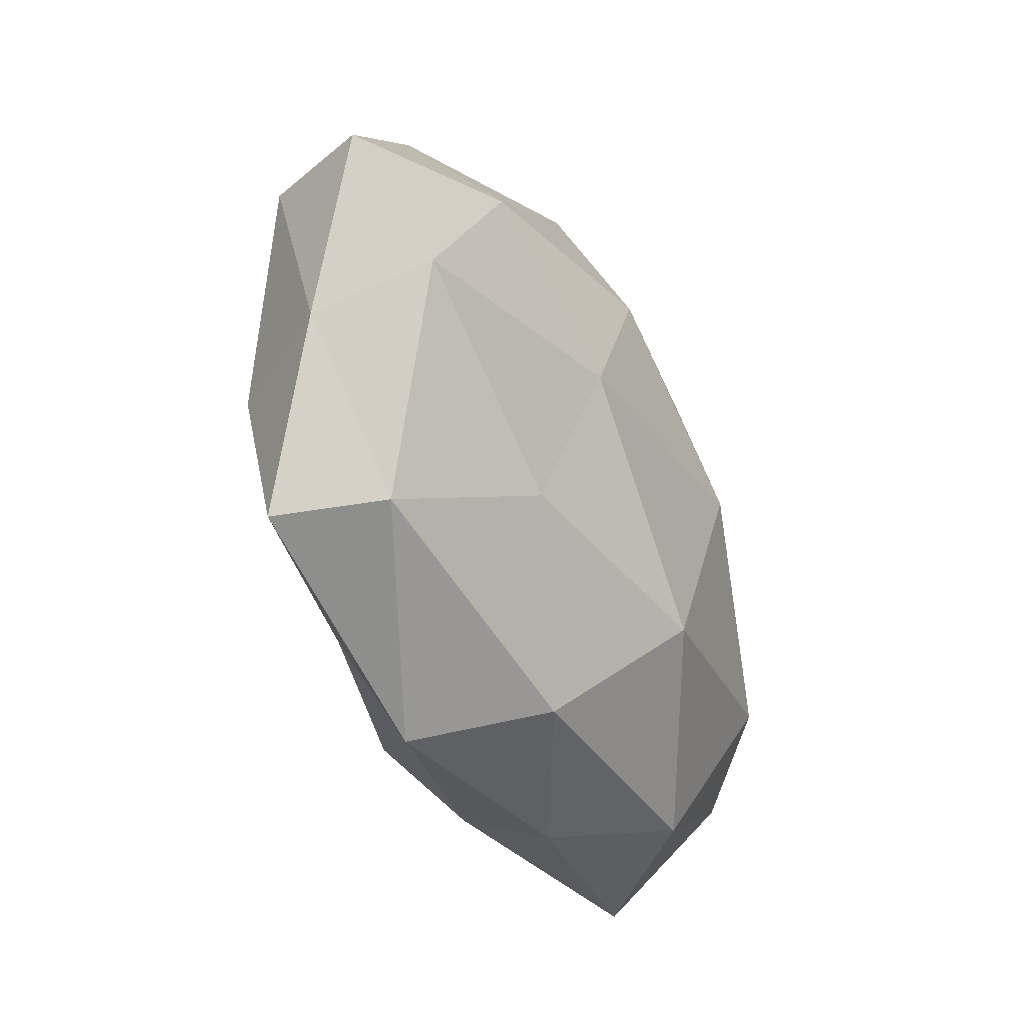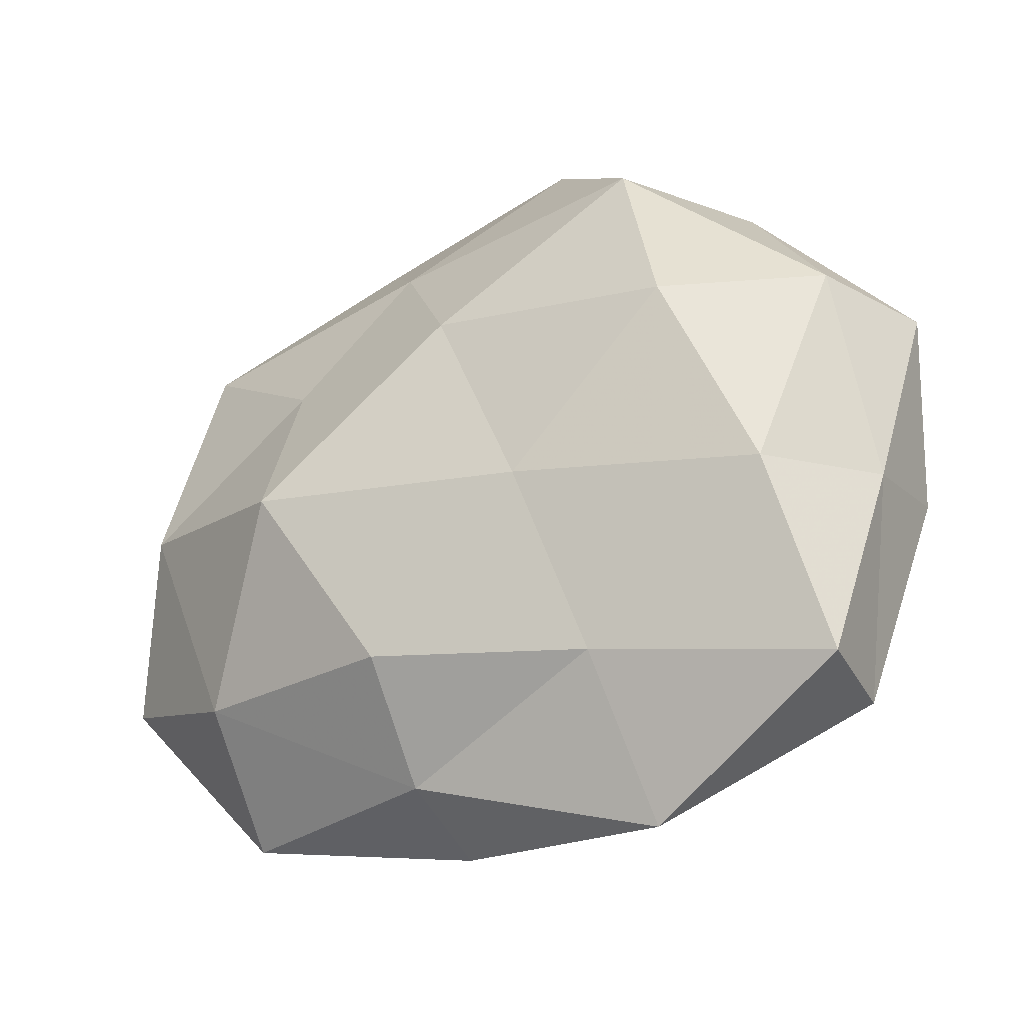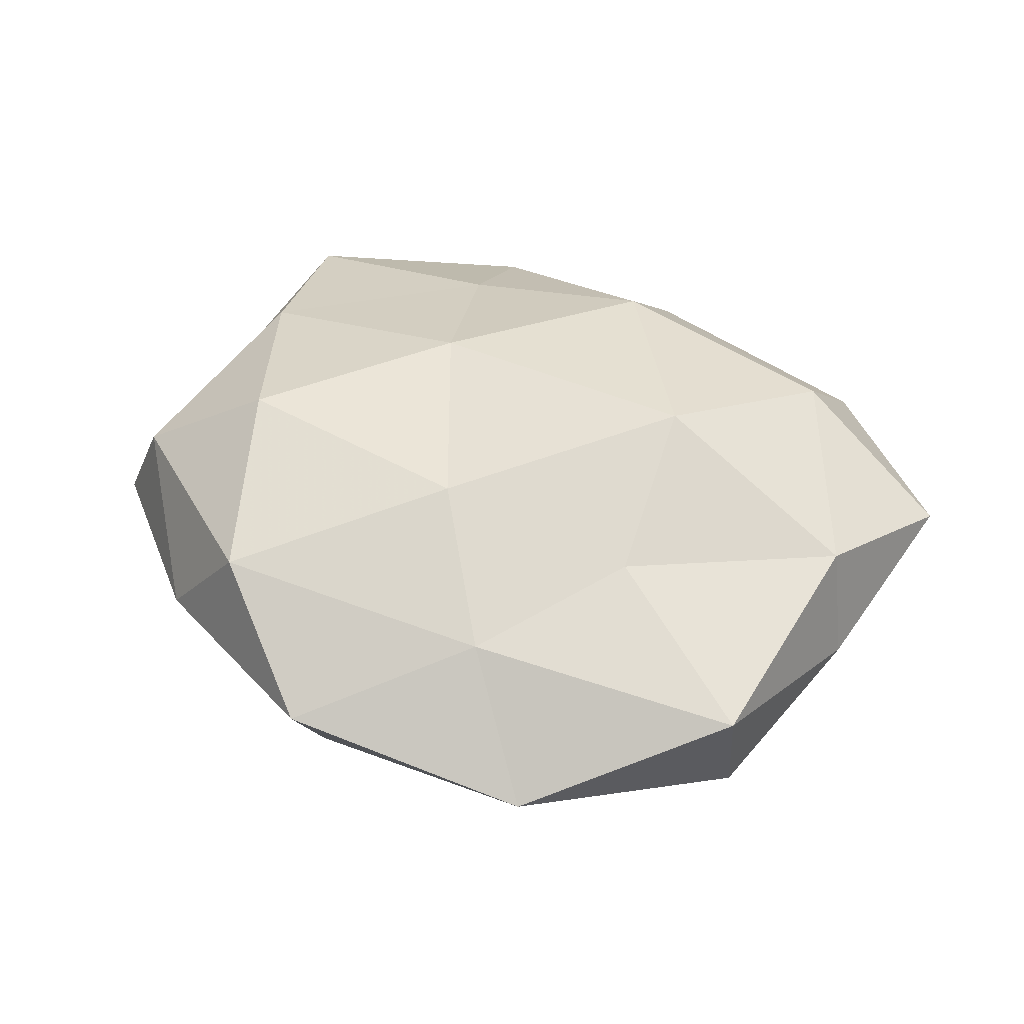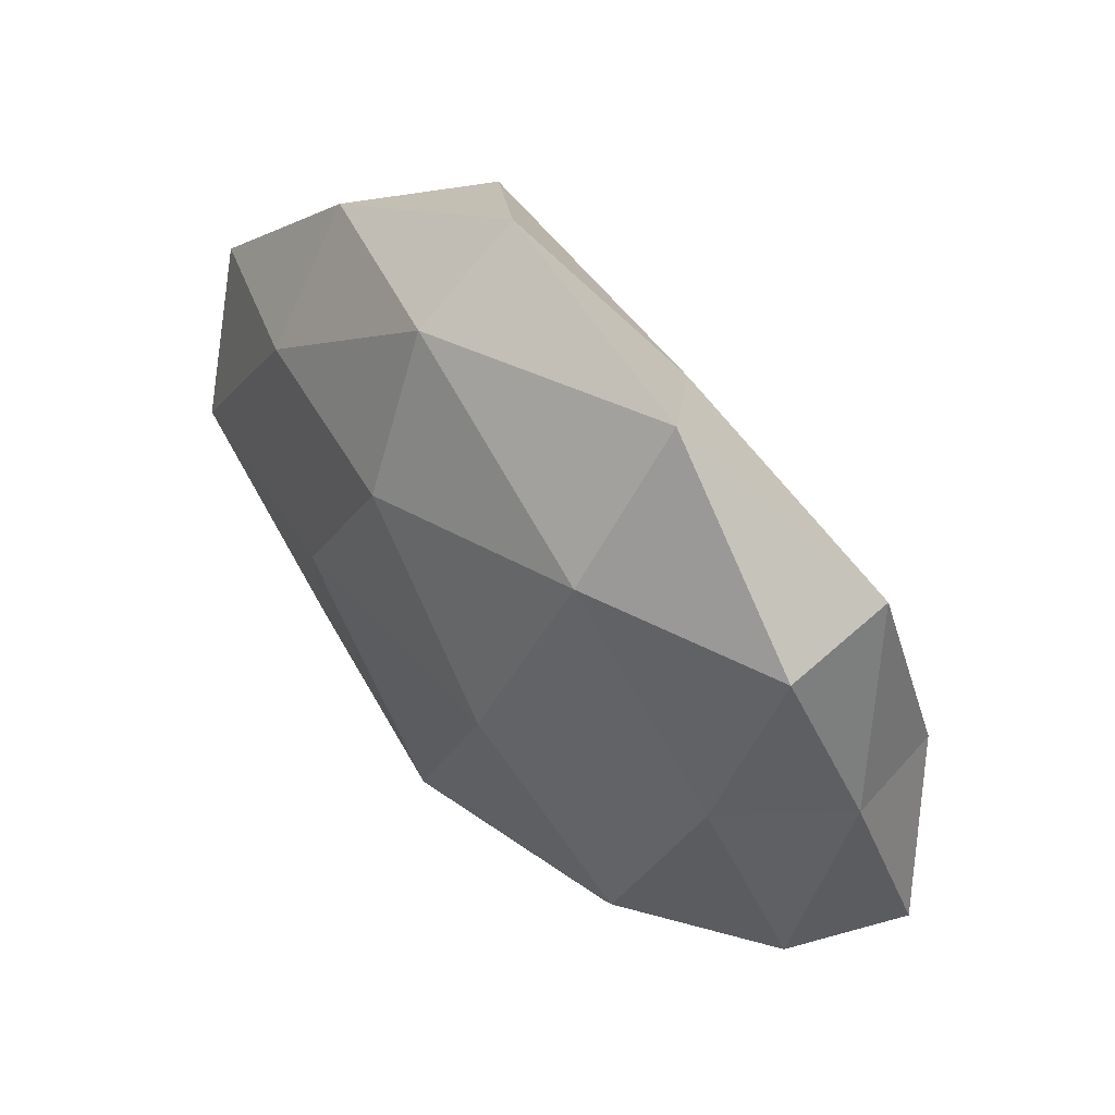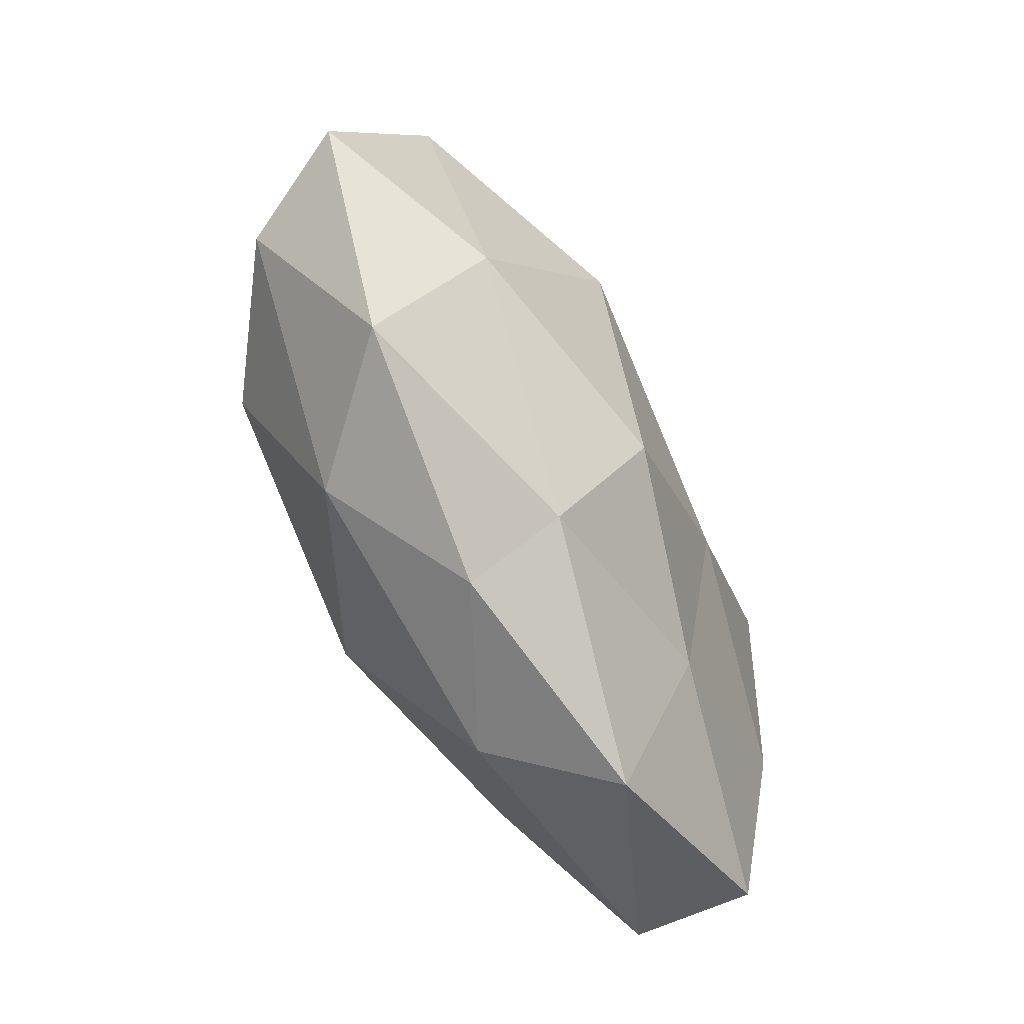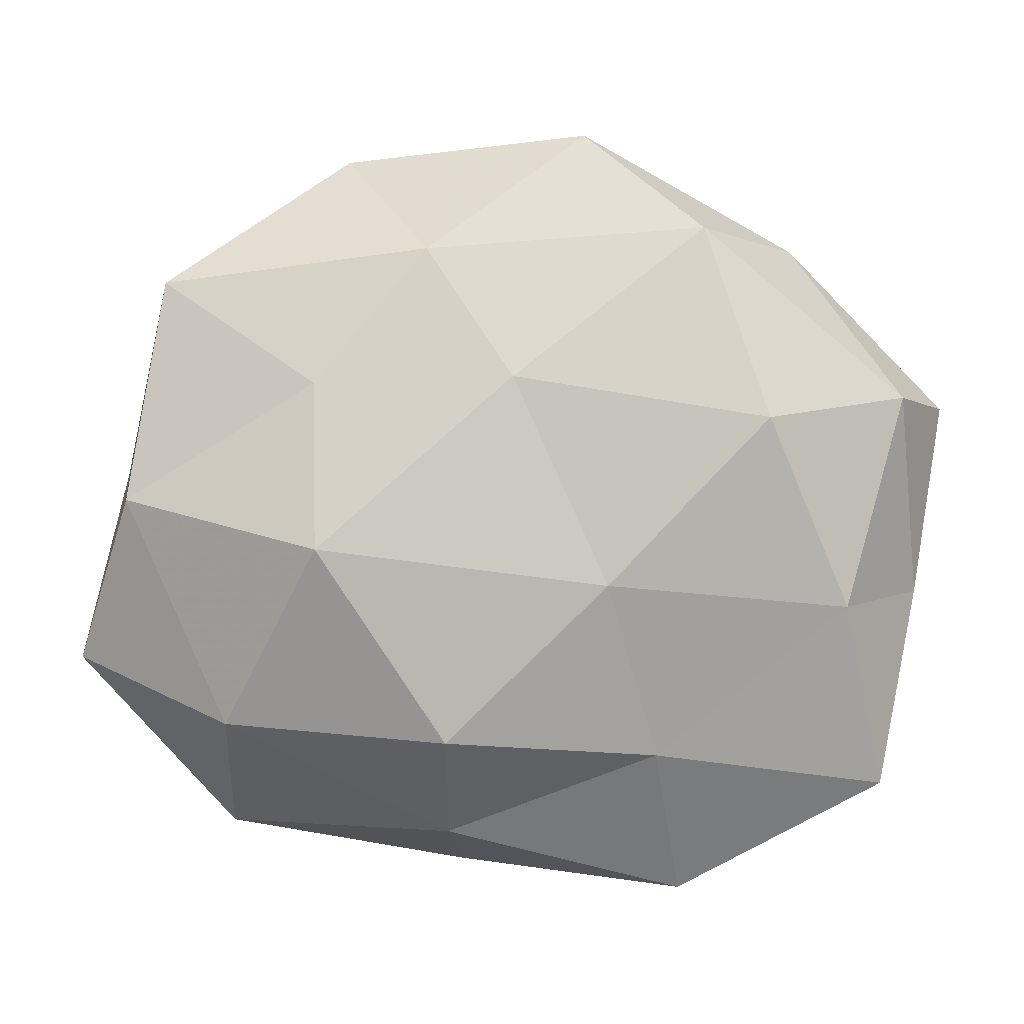
<metadata>
{"format":"obj","ext":"obj","renderer":"f3d","projection":"perspective","resolution":1024,"background":"white","views":[{"elev":-39.7,"azim":114.3,"up":"+Y"},{"elev":-27.9,"azim":31.3,"up":"+Y"},{"elev":44.4,"azim":-155.6,"up":"+Z"},{"elev":52.7,"azim":-131.9,"up":"+Y"},{"elev":-73.6,"azim":-62.4,"up":"+Y"},{"elev":3.3,"azim":3.5,"up":"+Y"}]}
</metadata>
<code>
v -0.0221 0.04818 -0.002769
v -0.04436 0.02949 -0.006672
v -0.04101 0.007695 -0.01396
v 0.0496 0.01724 0.008937
v -0.01062 0.03615 0.01049
v 0.007621 0.02393 -0.02025
v -0.03582 -0.02402 0.01564
v -0.007999 -0.0384 0.01048
v 0.009567 0.04273 -0.01082
v -0.03249 -0.01608 -0.01982
v -0.05156 0.007011 -0.0007387
v -0.04873 0.004259 0.01371
v 0.01268 -0.005643 0.02187
v -0.04953 -0.01821 -0.007986
v 0.0009354 0.01999 0.02021
v 0.03579 0.03611 -0.001148
v -0.05661 -0.0168 0.005512
v -0.04482 0.03202 0.007025
v -0.007313 -0.04424 -0.001168
v 0.0122 -0.04081 -0.01052
v -0.0244 0.01912 0.01528
v -0.0006002 -0.02408 -0.02234
v -0.03712 -0.03877 0.002247
v 0.0186 -0.02764 0.01462
v 0.03238 0.01498 0.02049
v 0.02064 0.0002139 -0.02083
v 0.03394 0.02166 -0.01364
v -0.007333 -0.0253 0.02171
v -0.02269 -0.03728 -0.01179
v -0.02141 0.03162 -0.0161
v -0.01399 0.005545 -0.02388
v 0.02151 -0.04676 0.003633
v 0.04724 -0.03196 0.008079
v 0.02438 0.03844 0.01348
v 0.0517 -0.005338 -0.01337
v 0.009072 0.05102 0.002475
v 0.05584 0.01561 -0.004389
v 0.04544 -0.03298 -0.006034
v 0.04232 -0.008704 0.01528
v 0.02746 -0.02204 -0.01584
v 0.05203 -0.007852 0.001755
v -0.02298 -0.001139 0.02477
f 11 2 3
f 14 3 10
f 11 3 14
f 12 17 7
f 12 11 17
f 17 11 14
f 18 1 2
f 5 1 18
f 18 2 11
f 18 11 12
f 21 15 5
f 21 5 18
f 21 18 12
f 7 23 8
f 7 17 23
f 14 23 17
f 8 23 19
f 15 13 25
f 27 6 9
f 27 9 16
f 26 6 27
f 28 7 8
f 8 24 28
f 13 28 24
f 10 29 14
f 20 19 29
f 22 29 10
f 20 29 22
f 29 23 14
f 29 19 23
f 2 1 30
f 30 3 2
f 1 9 30
f 30 9 6
f 31 10 3
f 22 10 31
f 26 31 6
f 22 31 26
f 31 3 30
f 6 31 30
f 19 32 8
f 20 32 19
f 32 24 8
f 32 33 24
f 15 34 5
f 34 4 16
f 34 25 4
f 15 25 34
f 26 27 35
f 5 36 1
f 1 36 9
f 16 9 36
f 5 34 36
f 36 34 16
f 16 4 37
f 37 27 16
f 35 27 37
f 38 32 20
f 38 33 32
f 13 24 39
f 39 4 25
f 25 13 39
f 39 24 33
f 40 20 22
f 40 22 26
f 40 26 35
f 40 38 20
f 40 35 38
f 41 37 4
f 35 37 41
f 38 41 33
f 35 41 38
f 41 4 39
f 33 41 39
f 12 7 42
f 42 13 15
f 21 12 42
f 21 42 15
f 42 7 28
f 42 28 13

</code>
